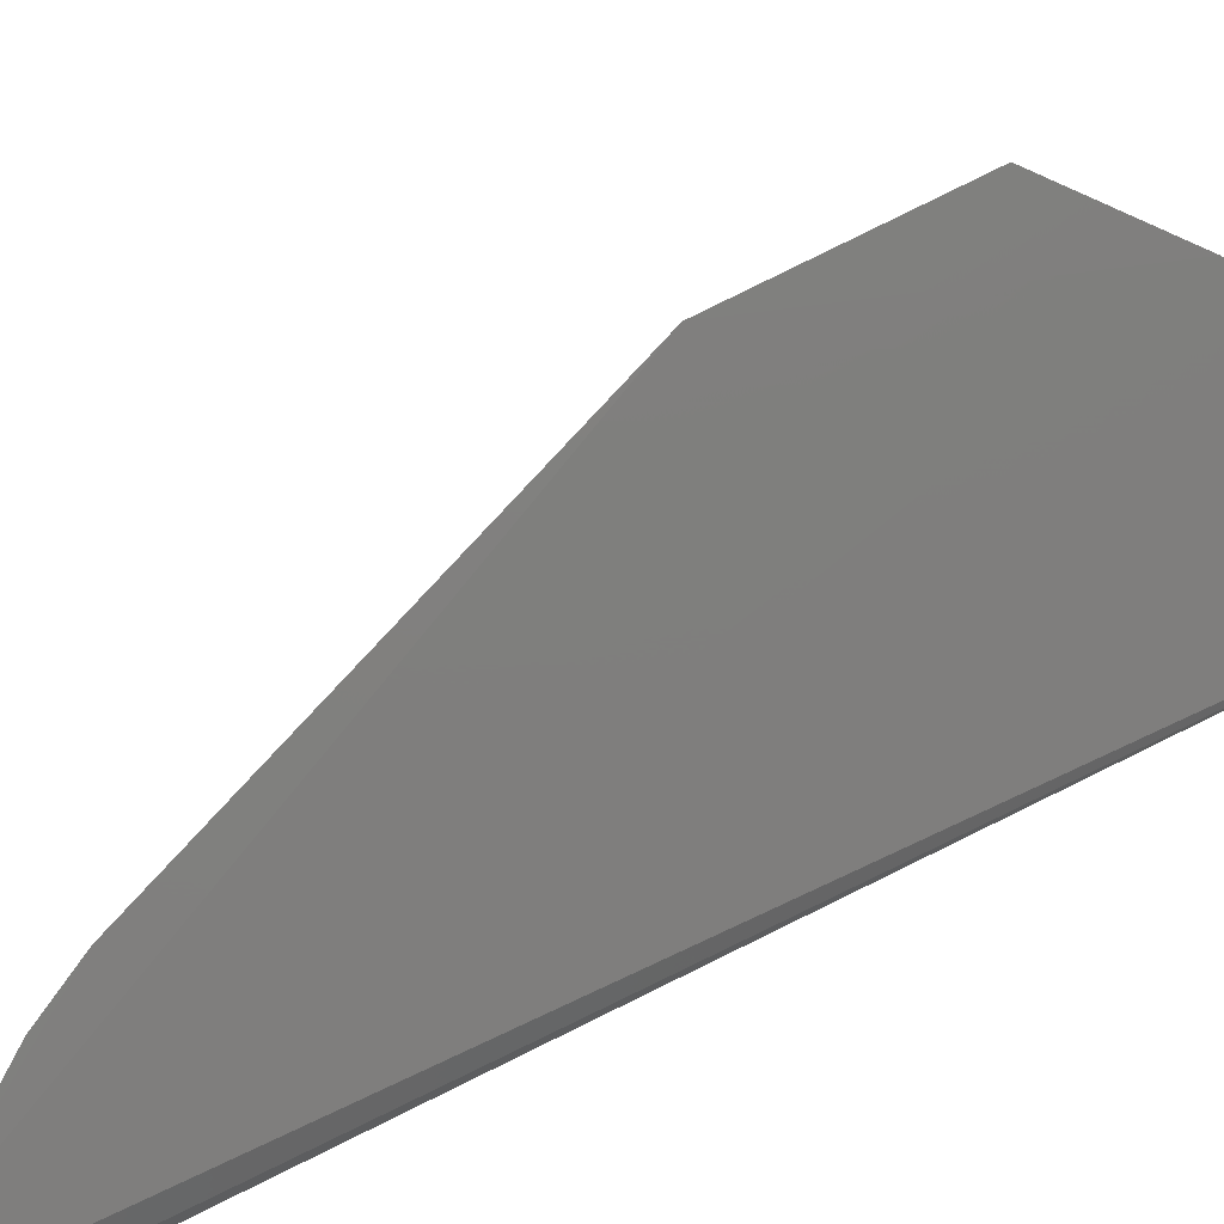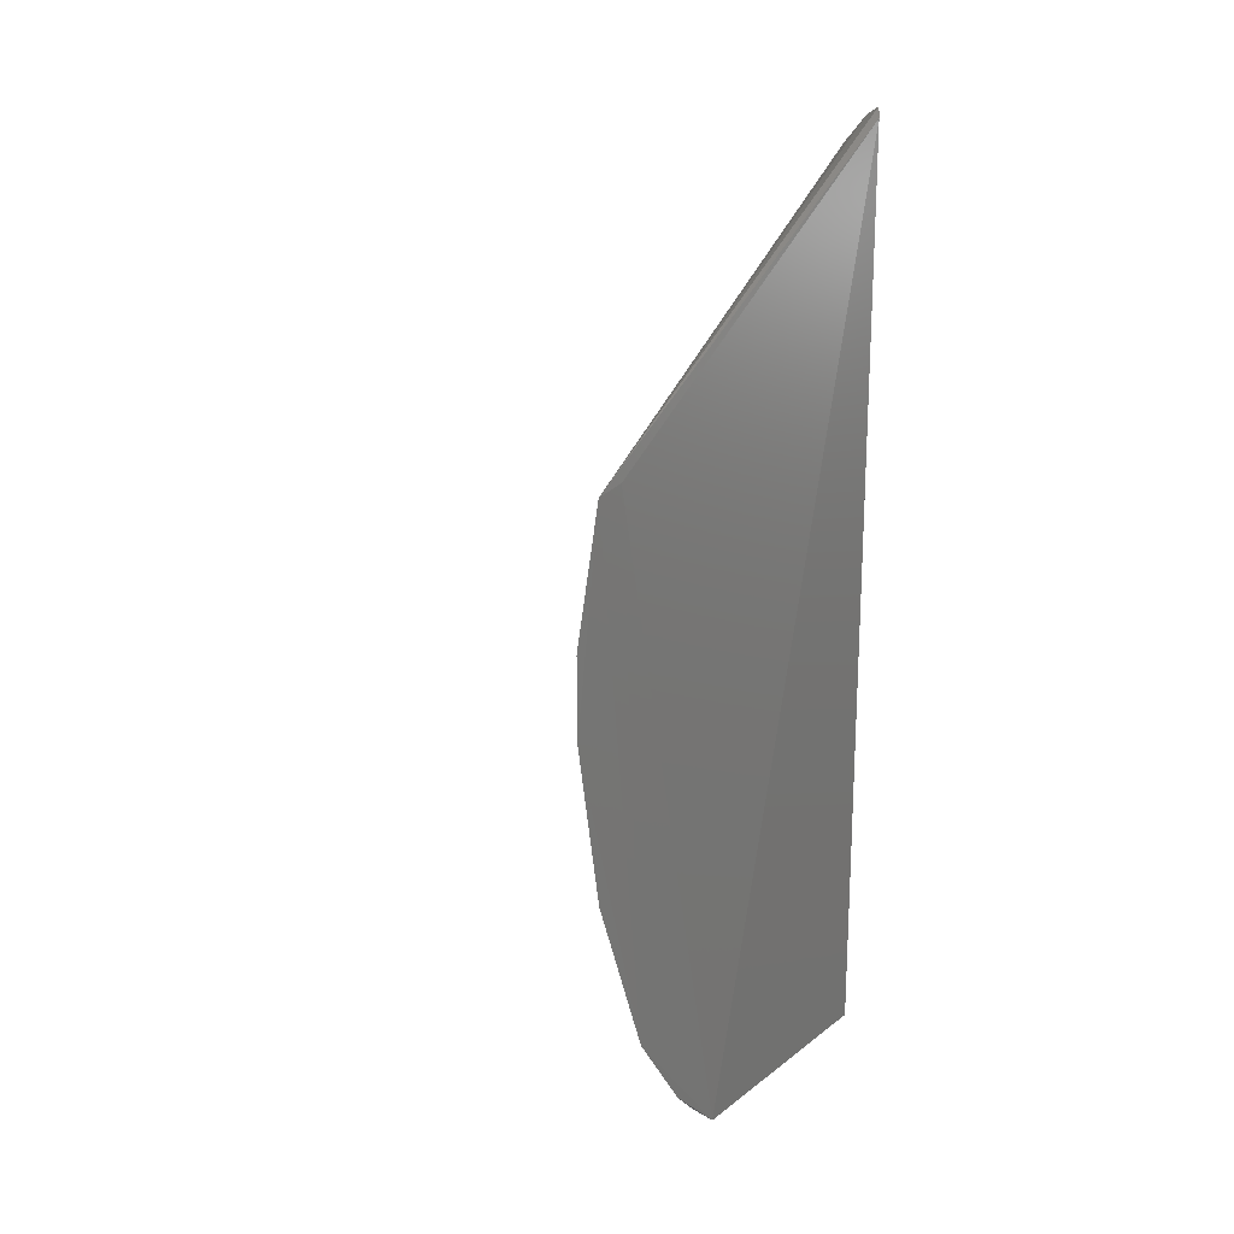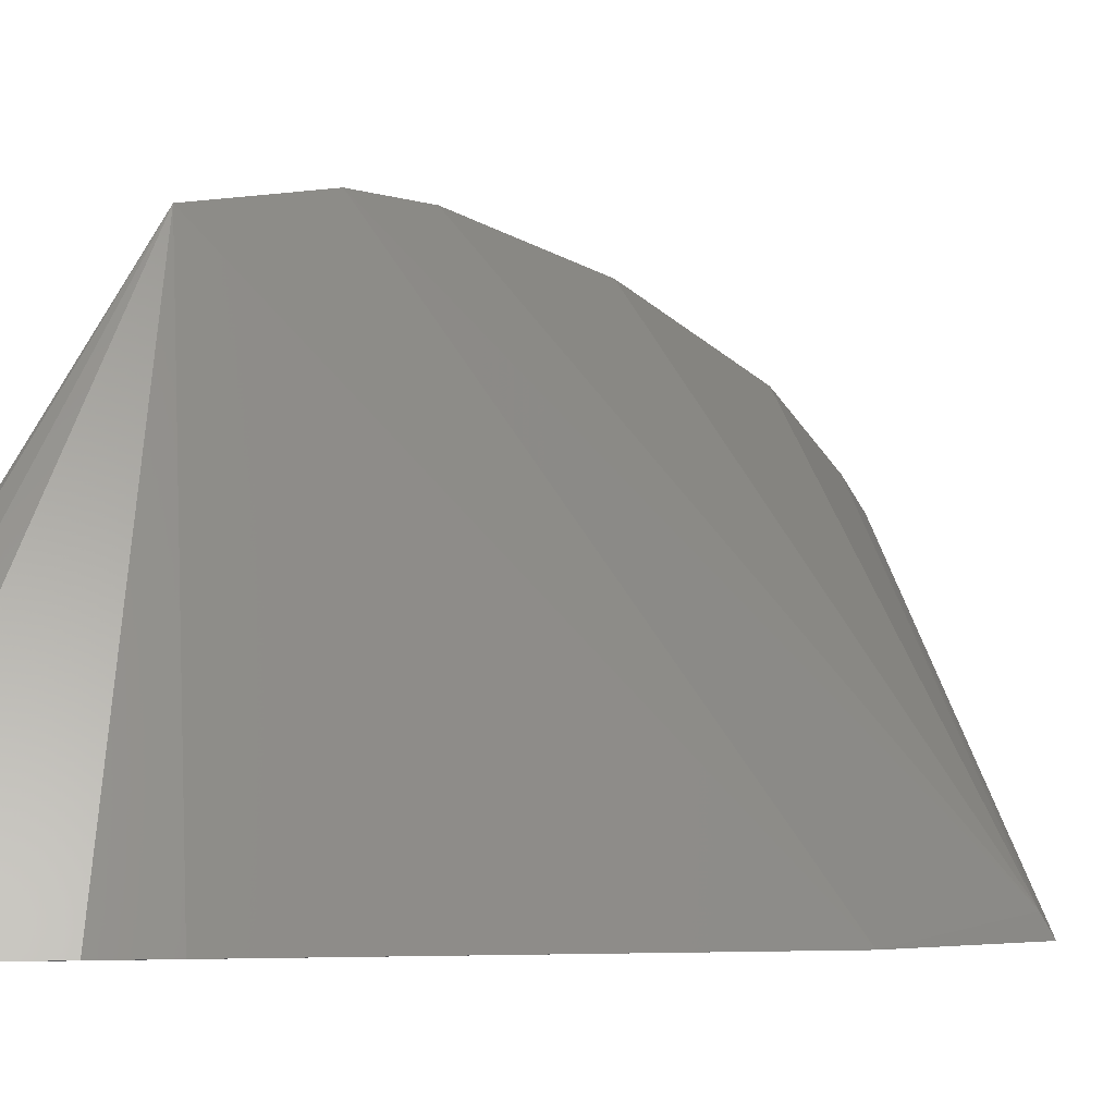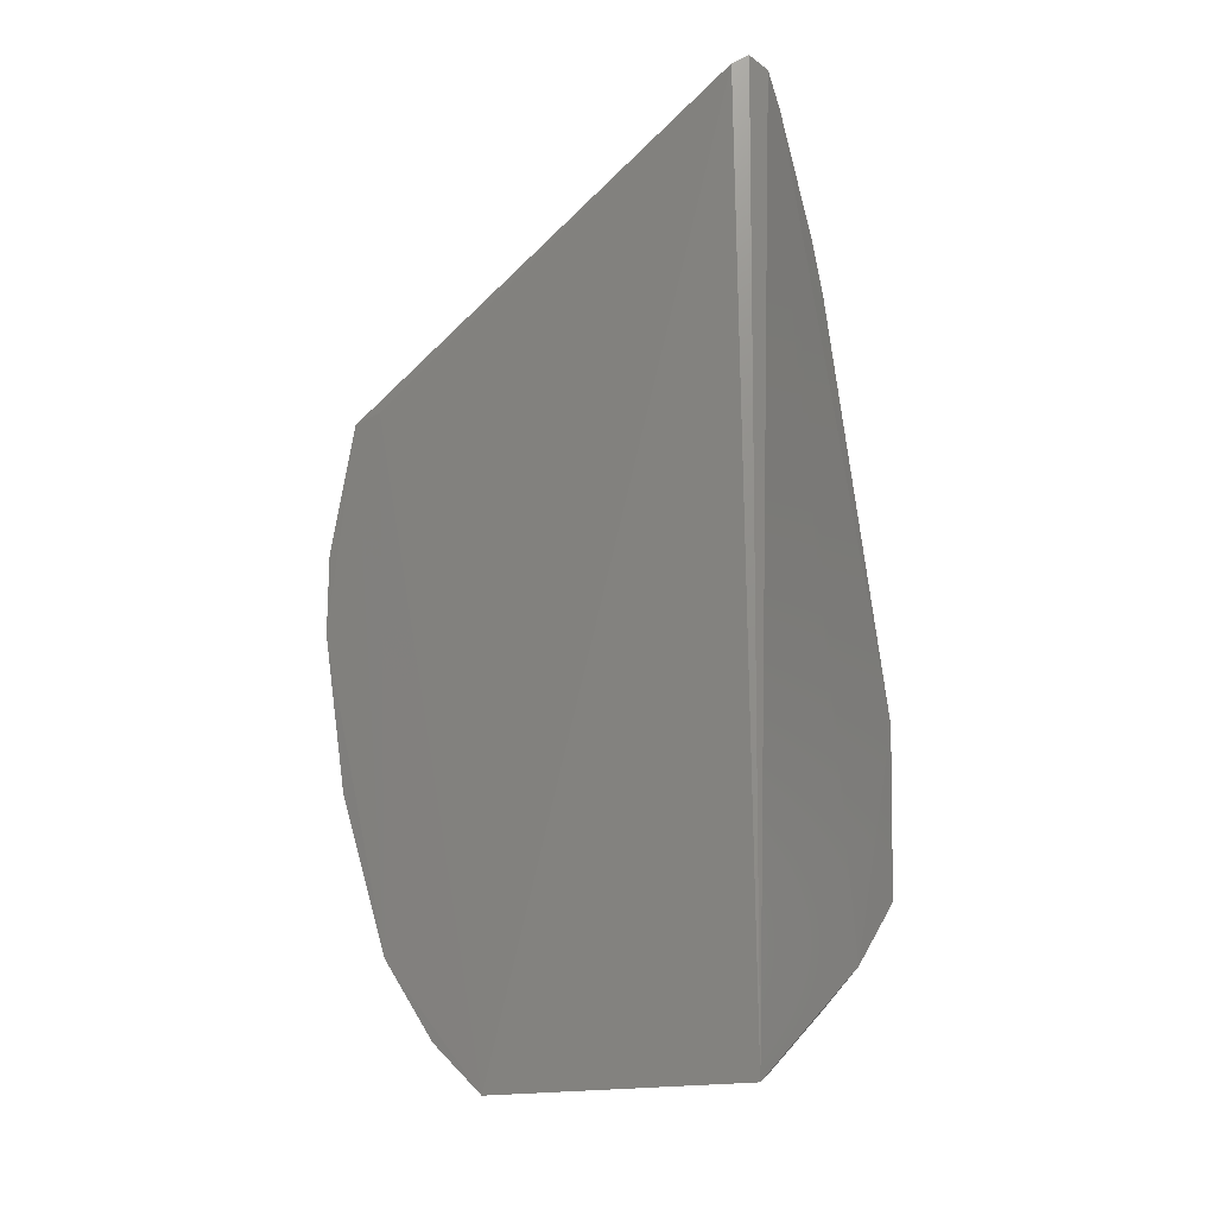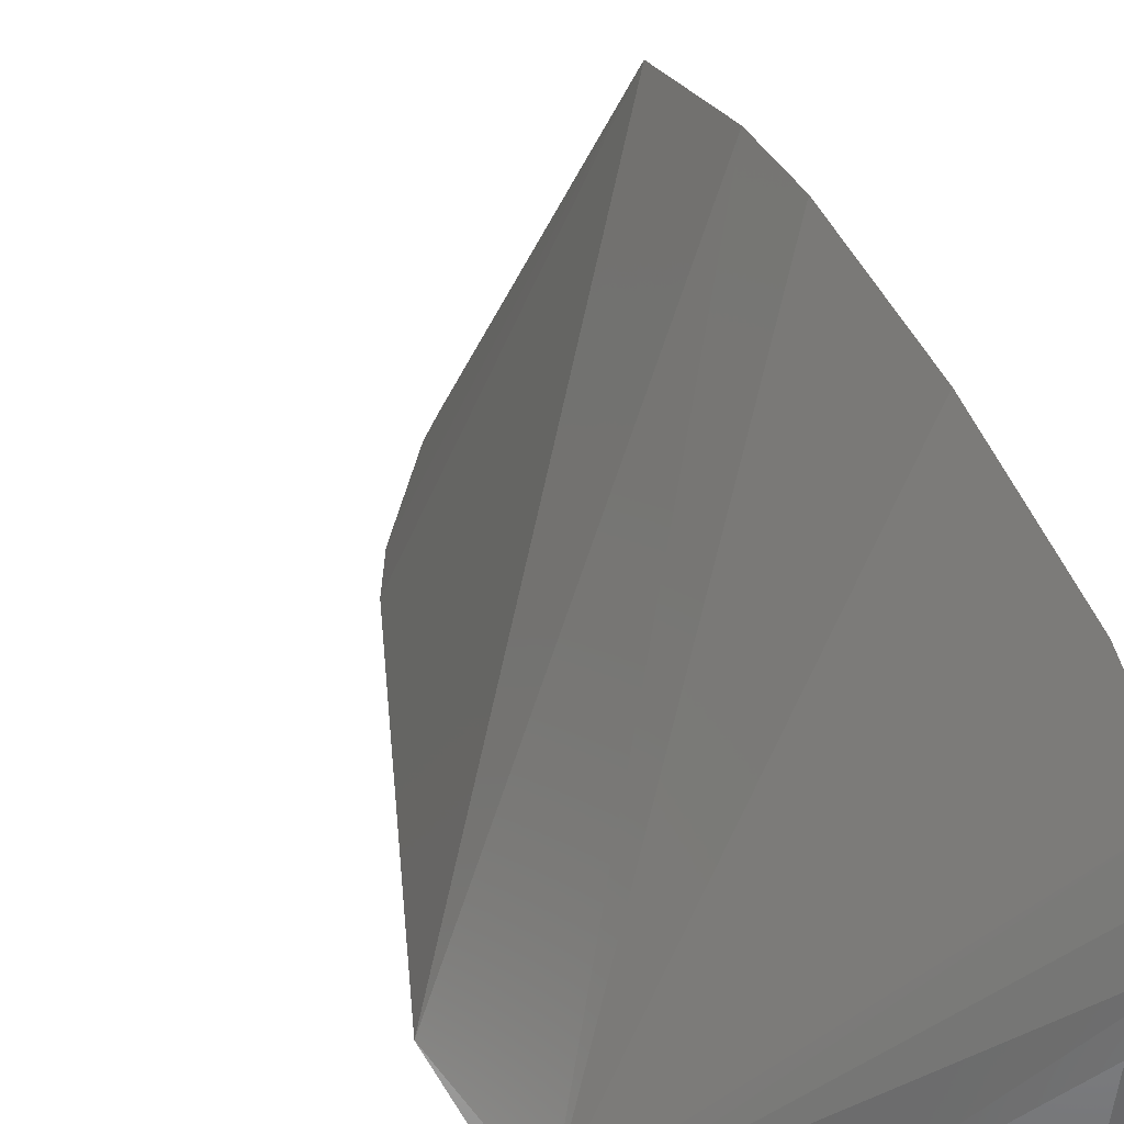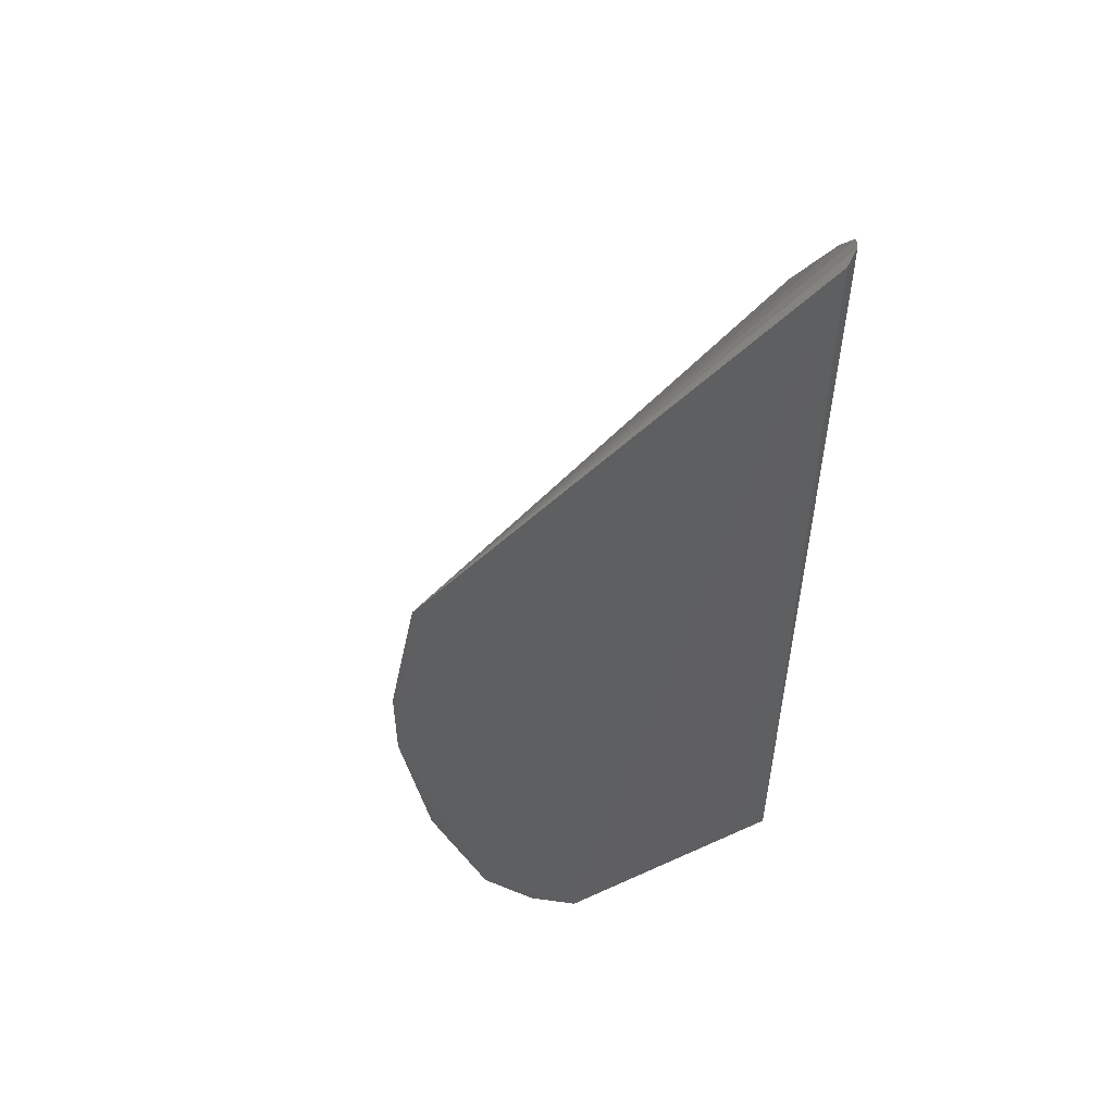
<metadata>
{"format":"stl","ext":"stl","renderer":"f3d","projection":"perspective","resolution":1024,"background":"white","views":[{"elev":-79.3,"azim":-63.4,"up":"+Z"},{"elev":17.3,"azim":37.4,"up":"+Y"},{"elev":-5.4,"azim":-134.4,"up":"+Z"},{"elev":-16.5,"azim":118.4,"up":"+Y"},{"elev":38.6,"azim":-25.2,"up":"+Z"},{"elev":51.2,"azim":66.3,"up":"+Y"}]}
</metadata>
<code>
# stl→obj: 24 verts, 44 faces
v -10.06 0.9512 -3.727
v -10.02 5.999 -3.695
v -10 0.9351 -2.321
v -10.06 6.051 -3.772
v -10.17 6.003 -3.828
v -10.05 4.474 -1.43
v -11.15 1.577 -3.77
v -11.61 1.956 -3.786
v -11.62 2.887 -3.807
v -10.07 3.768 -1.282
v -10.04 4.512 -1.589
v -10.03 1.614 -1.732
v -10.02 1.195 -2.03
v -10.06 3.335 -1.283
v -10.06 2.47 -1.431
v -10.29 1.048 -3.422
v -11.56 1.983 -3.688
v -10.84 5.015 -3.819
v -10.02 1.063 -2.171
v -10.72 1.313 -3.741
v -10.23 1.036 -2.759
v -10.7 5.288 -3.821
v -10.3 5.855 -3.829
v -10.17 1.006 -3.727
f 1 2 3
f 4 1 5
f 4 2 1
f 4 6 2
f 4 5 6
f 7 5 1
f 7 3 8
f 9 10 6
f 9 7 8
f 11 3 2
f 11 2 6
f 11 12 3
f 11 6 12
f 13 3 12
f 14 12 6
f 14 6 10
f 14 15 12
f 16 1 3
f 17 9 8
f 17 10 9
f 17 14 10
f 17 15 14
f 17 12 15
f 17 13 12
f 17 8 13
f 18 9 6
f 19 13 8
f 19 8 3
f 19 3 13
f 20 16 7
f 21 16 3
f 21 3 7
f 21 7 16
f 22 18 6
f 23 9 18
f 23 5 7
f 23 7 9
f 23 18 22
f 23 22 6
f 23 6 5
f 24 20 7
f 24 7 1
f 24 1 16
f 24 16 20

</code>
